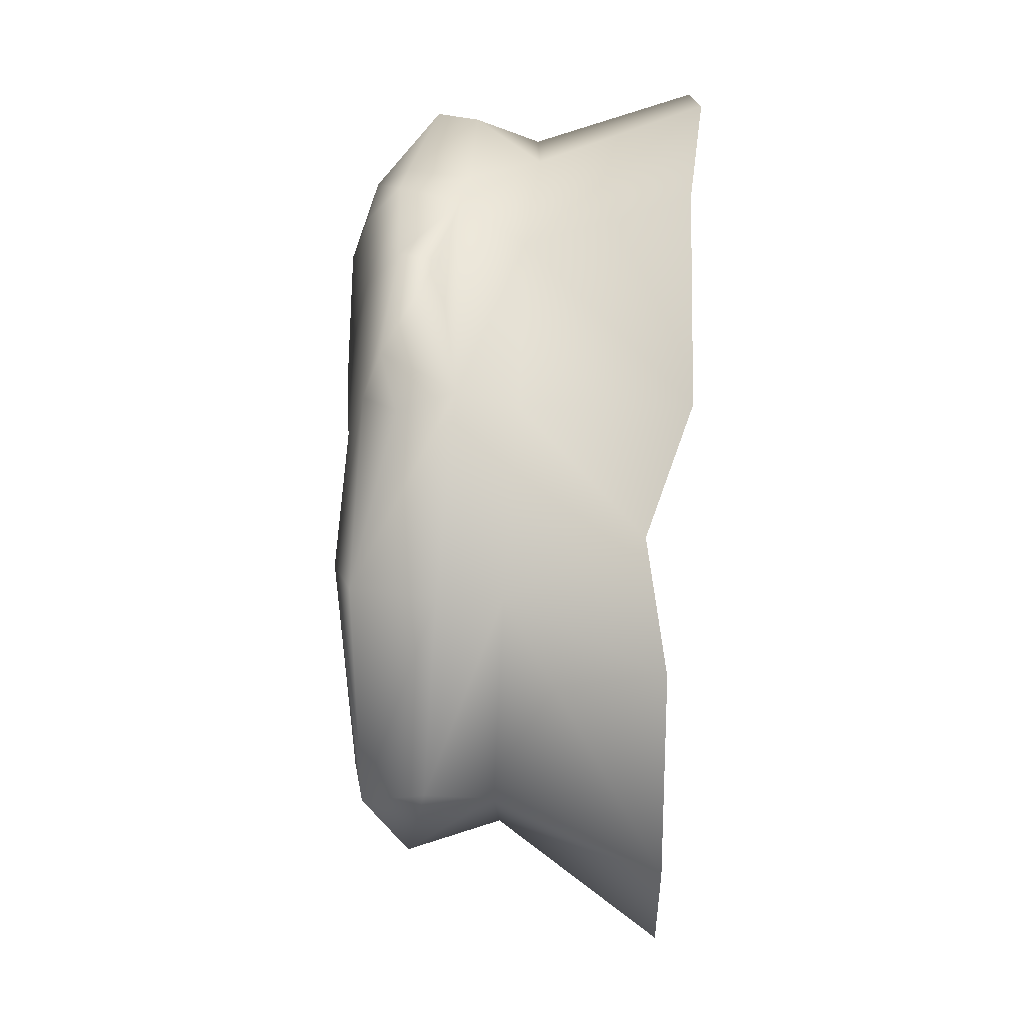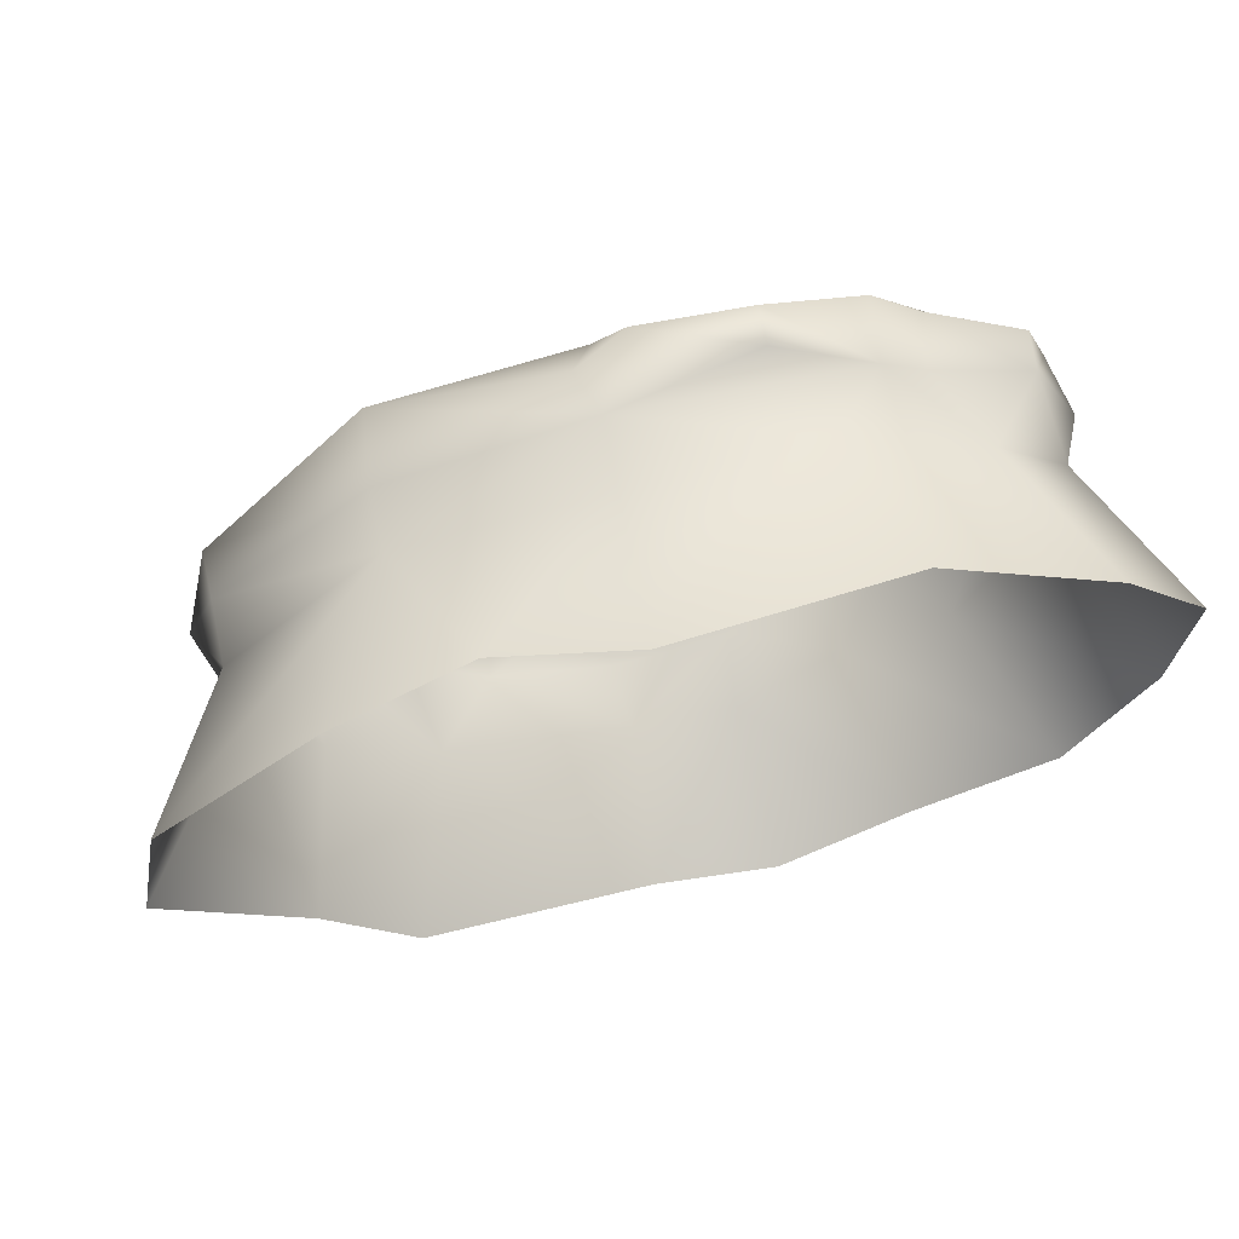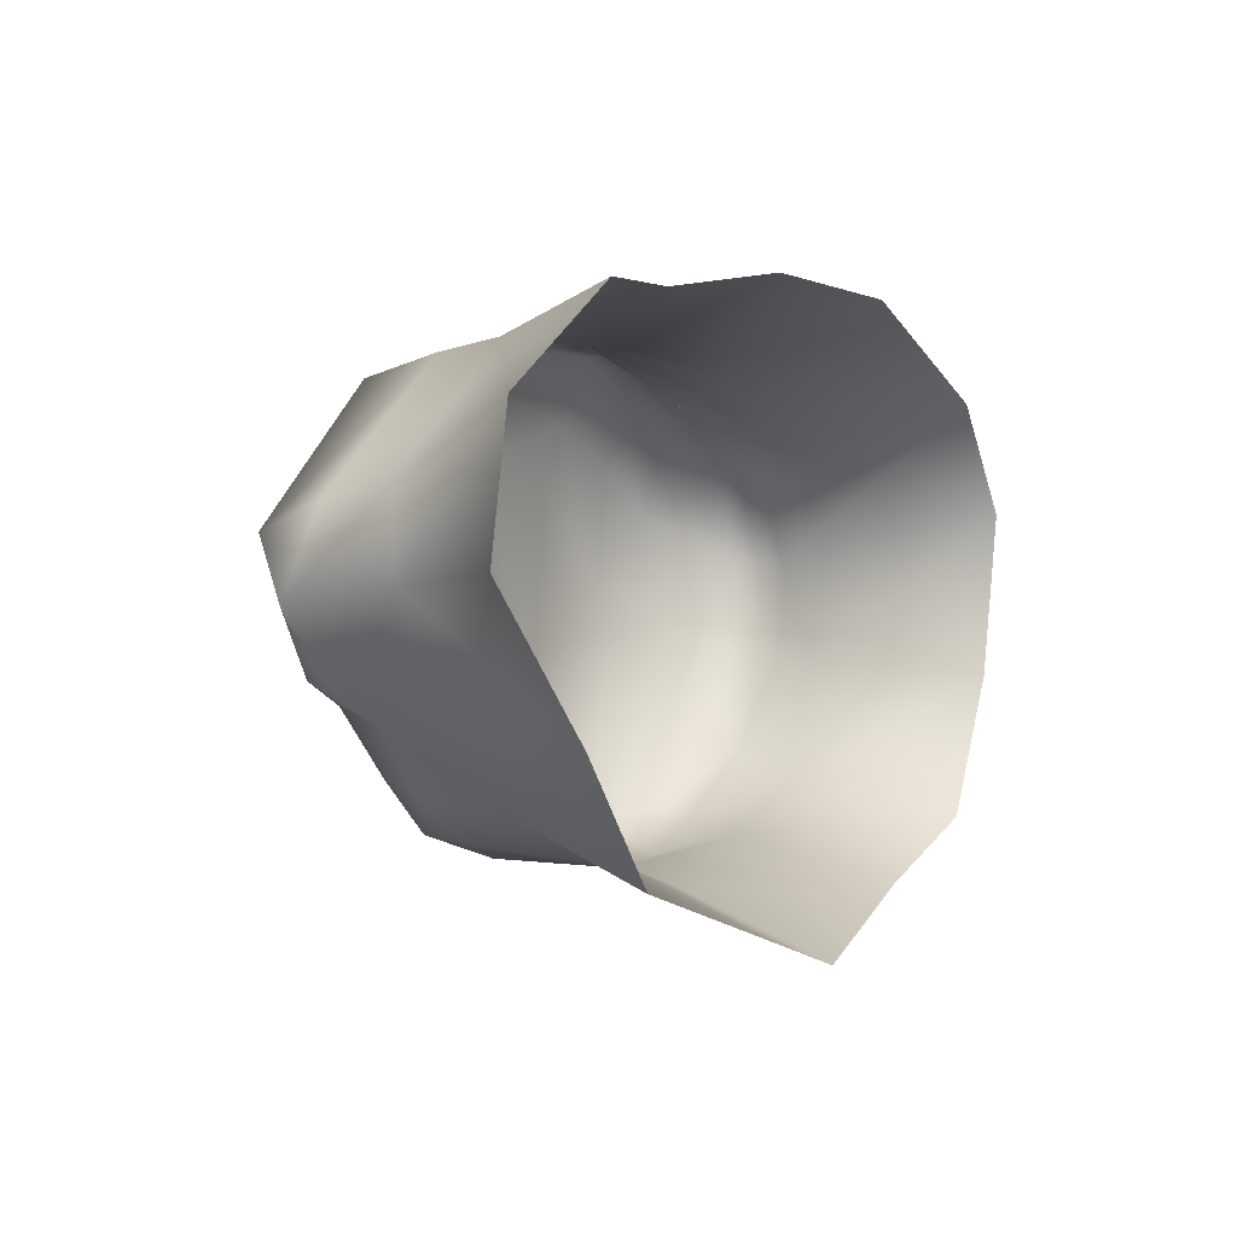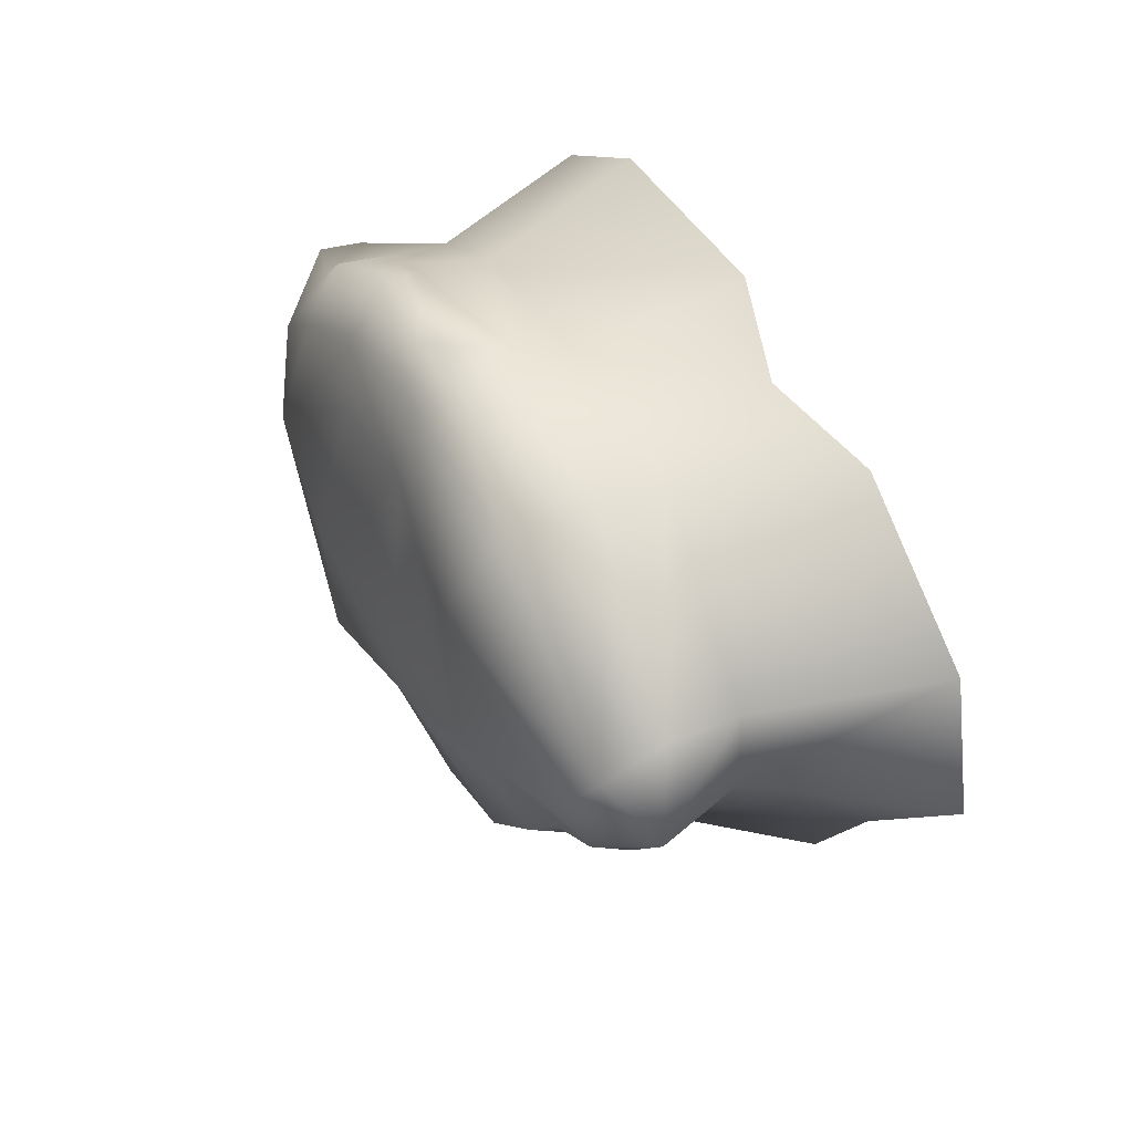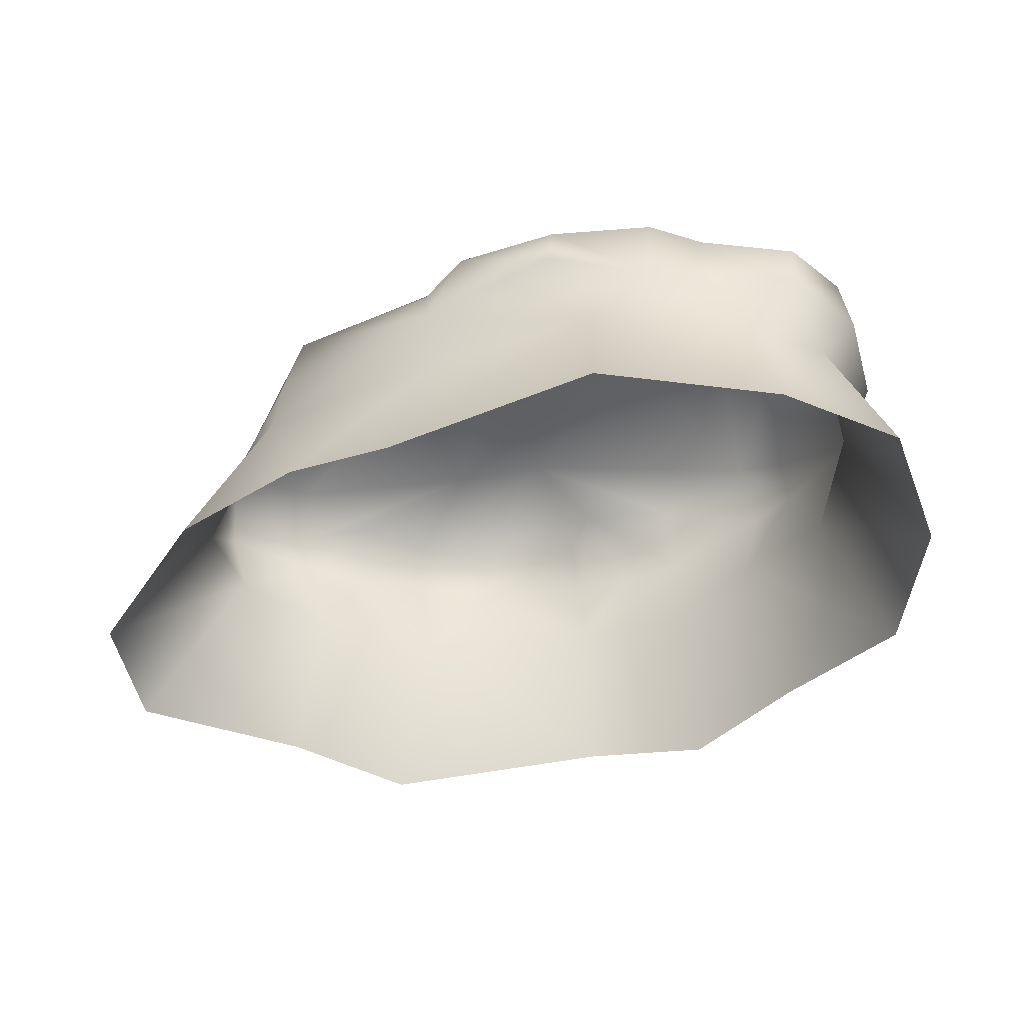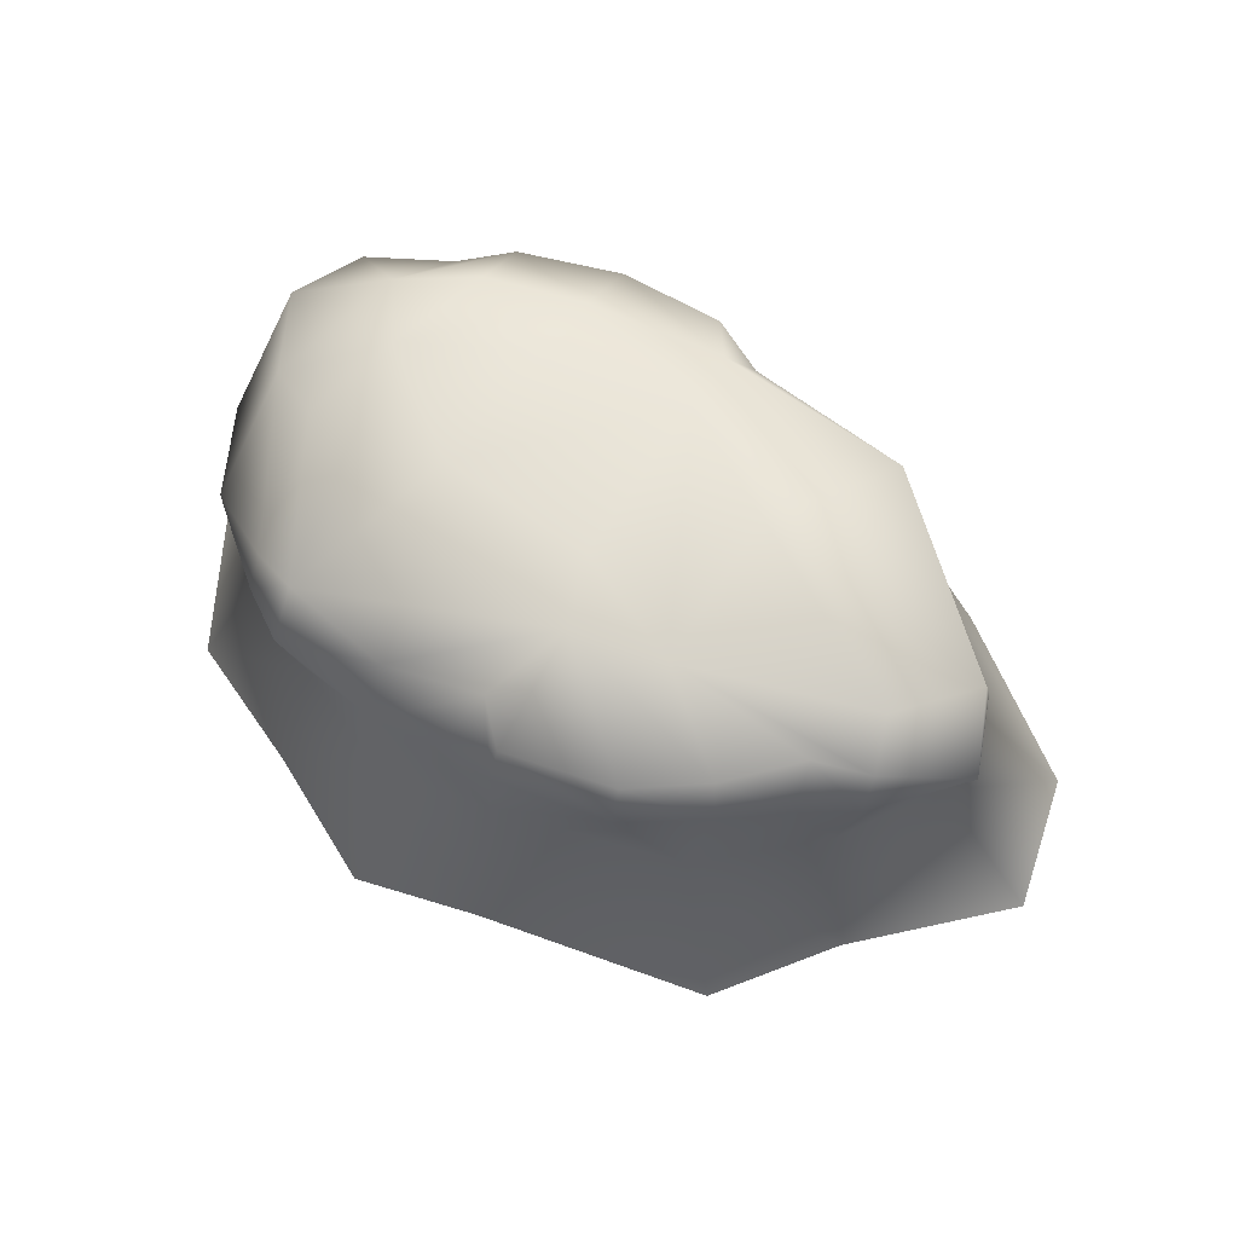
<metadata>
{"format":"obj","ext":"obj","renderer":"f3d","projection":"perspective","resolution":1024,"background":"white","views":[{"elev":64.4,"azim":-88.4,"up":"+Z"},{"elev":63.2,"azim":-15.3,"up":"+Z"},{"elev":-5.1,"azim":-60.6,"up":"+Z"},{"elev":37.0,"azim":-116.5,"up":"+Z"},{"elev":-44.9,"azim":20.9,"up":"+Y"},{"elev":65.5,"azim":-150.2,"up":"+Y"}]}
</metadata>
<code>
g Area_Common_Prop_Bryophyte_03_Col
v -2.505 0.5465 -0.1557
v -2.021 0.479 -0.6299
v -2.01 0.7362 -0.501
v -2.319 -0.03539 -0.08143
v -2.336 -0.004292 0.437
v -2.321 0.4322 0.399
v -2.315 0.8294 0.252
v -1.365 0.3674 1.305
v -1.288 0.9032 1.222
v -1.908 -0.1178 -0.6323
v -2.876 -1.024 0.7221
v -1.379 -0.04004 1.348
v -1.898 -1.014 1.462
v -1.063 -0.8814 1.586
v -3.043 -1.037 -0.1253
v -0.7809 1.086 0.4319
v -1.917 0.9256 -0.2131
v -0.7276 0.9878 -0.5669
v -1.661 0.7825 -0.6126
v -2.178 -1.038 -0.9087
v -0.03387 0.8863 1.359
v -0.1905 0.6641 1.49
v -1.241 -0.07177 -1.223
v -1.686 0.3797 -0.7856
v -1.619 -1.063 -1.589
v -0.1559 -0.9977 -1.862
v -0.05925 -0.09863 -1.482
v -0.06166 1.007 0.9042
v -0.01885 1.076 -0.2415
v 0.6246 -0.07757 -1.615
v 0.6401 -1.027 -2.033
v 1.461 -1.055 -1.585
v 1.313 -0.02713 -1.294
v 2.334 -1.113 -1.17
v 1.957 -0.1201 -0.951
v 2.785 -1.135 -0.2557
v 2.332 -0.1223 -0.173
v 2.27 0.3673 -0.7104
v 2.569 0.2443 -0.1063
v 2.28 0.729 0.02579
v 2.568 0.612 0.5875
v 2.624 0.2269 0.5339
v 1.944 0.9309 0.8189
v 1.64 1.118 0.3542
v 1.48 0.9521 1.091
v 1.477 0.7234 1.47
v 1.779 0.6915 1.241
v 2.367 0.5182 1.073
v 2.322 0.2514 1.079
v 1.675 0.2759 1.321
v 1.42 0.3312 1.405
v 0.8353 0.6906 1.676
v 0.8072 0.4344 1.675
v 0.142 0.7687 1.63
v -0.1188 0.2901 1.621
v 0.8584 0.9178 1.261
v 1.927 -0.1879 1.158
v 1.031 -0.1081 1.518
v 2.22 -1.261 1.426
v 1.159 -1.146 1.908
v -0.2635 -1.155 1.79
v -0.1428 -0.09884 1.478
v 2.405 -0.1689 0.7213
v 2.793 -1.232 0.7883
v 0.801 1.004 0.86
v 0.9513 1.151 -0.1727
v -0.1598 1.051 -0.6953
v 1.364 0.9426 -1.208
v 0.7084 0.8005 -1.311
v 1.397 0.5466 -1.407
v 0.699 0.3617 -1.48
v 1.725 0.4793 -1.18
v 1.708 0.724 -1.053
v 0.08736 0.8621 -1.201
v -1.266 0.7649 -0.9894
v -1.321 0.4857 -1.087
v -0.8269 0.7951 -1.291
v -0.8252 0.4033 -1.355
v 0.3139 0.3162 -1.441
v -0.07008 0.3238 -1.457
v -0.1282 0.7803 -1.427
v 1.906 0.8969 -0.1777
g Area_Common_Prop_Bryophyte_03_Col_0
f 3 2 1
f 1 2 4
f 4 5 1
f 6 1 5
f 7 1 6
f 3 1 7
f 6 8 7
f 9 7 8
f 10 4 2
f 5 4 11
f 5 11 12
f 8 6 12
f 5 12 6
f 13 12 11
f 12 13 14
f 15 11 4
f 9 16 7
f 17 7 16
f 3 7 17
f 17 18 3
f 17 16 18
f 19 3 18
f 10 20 4
f 15 4 20
f 21 16 9
f 9 22 21
f 10 23 20
f 23 10 24
f 24 2 19
f 3 19 2
f 2 24 10
f 25 20 23
f 25 23 26
f 27 26 23
f 16 28 18
f 28 16 21
f 29 18 28
f 27 30 26
f 31 26 30
f 31 30 32
f 33 32 30
f 32 33 34
f 35 34 33
f 34 35 36
f 37 36 35
f 35 38 37
f 39 37 38
f 40 39 38
f 40 41 39
f 39 41 42
f 39 42 37
f 40 43 41
f 44 43 40
f 44 45 43
f 45 46 43
f 46 47 43
f 48 43 47
f 41 43 48
f 48 47 49
f 42 41 49
f 48 49 41
f 50 49 47
f 47 46 50
f 51 50 46
f 46 52 51
f 53 51 52
f 52 54 53
f 55 53 54
f 51 53 55
f 54 52 21
f 56 21 52
f 52 46 56
f 44 56 45
f 46 45 56
f 50 51 57
f 50 57 49
f 58 57 51
f 51 55 58
f 57 58 59
f 60 59 58
f 60 58 61
f 62 61 58
f 55 62 58
f 57 59 63
f 57 63 49
f 64 63 59
f 61 62 14
f 12 14 62
f 55 12 62
f 63 64 37
f 63 37 42
f 36 37 64
f 42 49 63
f 21 56 28
f 54 21 22
f 54 22 55
f 22 9 55
f 8 55 9
f 8 12 55
f 65 28 56
f 65 66 28
f 29 28 66
f 66 67 29
f 18 29 67
f 66 68 67
f 69 67 68
f 70 69 68
f 71 69 70
f 70 33 71
f 70 72 33
f 70 68 72
f 35 33 72
f 30 71 33
f 73 72 68
f 44 68 66
f 44 65 56
f 44 66 65
f 74 67 69
f 69 71 74
f 18 67 75
f 19 18 75
f 19 75 24
f 76 24 75
f 76 23 24
f 75 77 76
f 78 76 77
f 78 23 76
f 79 74 71
f 79 80 74
f 79 27 80
f 80 27 78
f 27 23 78
f 81 74 80
f 80 78 81
f 77 81 78
f 77 67 81
f 81 67 74
f 75 67 77
f 30 27 71
f 79 71 27
f 40 82 44
f 82 40 73
f 38 73 40
f 38 72 73
f 38 35 72
f 68 82 73
f 68 44 82

</code>
